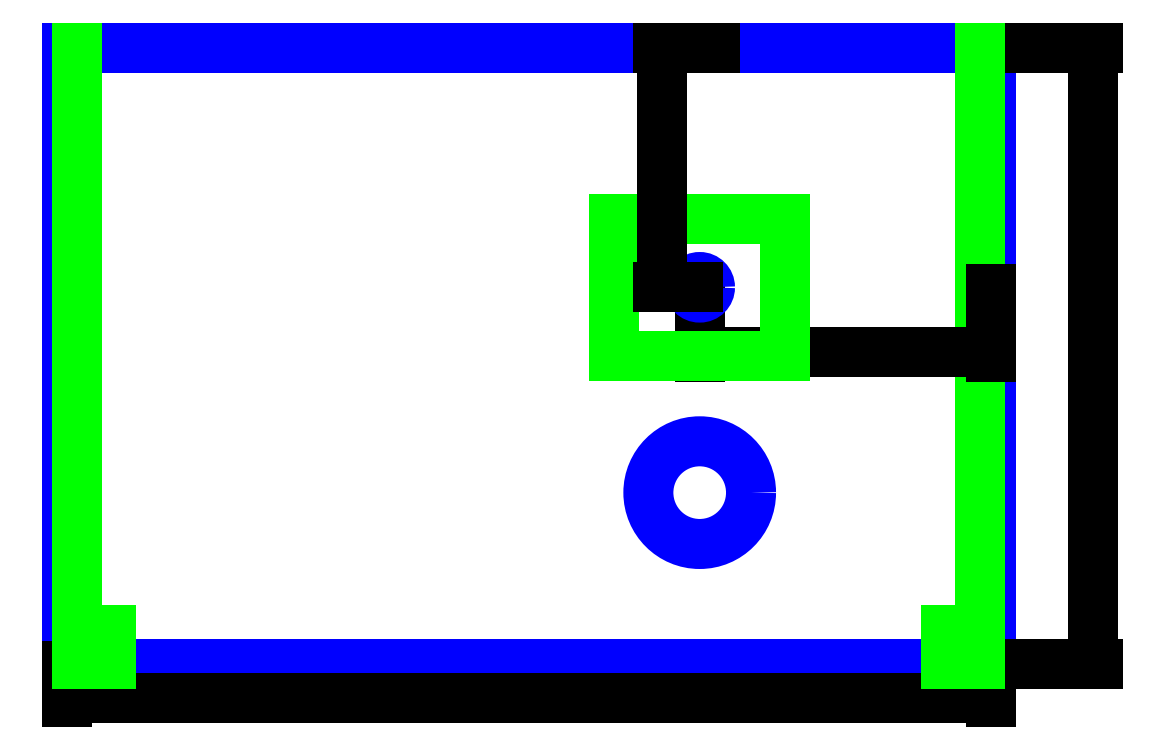
<metadata>
{"format":"dxf","ext":"dxf","renderer":"ezdxf+matplotlib","layout":"modelspace","background":"white","min_lineweight":24,"dpi":150}
</metadata>
<code>
0
SECTION
2
ENTITIES
0
LINE
8
Cutting
10
0
20
0
11
270
21
0
0
LINE
8
Cutting
10
270
20
0
11
270
21
180
0
LINE
8
Cutting
10
270
20
180
11
0
21
180
0
LINE
8
Cutting
10
0
20
180
11
0
21
0
0
DIMENSION
8
Comments
2
*D1
10
270
20
-10
30
0
11
135
21
-8.125
31
0
70
33
71
5
72
0
3
Standard
53
0
210
0
220
0
230
1
13
0
23
0
33
0
14
270
24
0
34
0
0
DIMENSION
8
Comments
2
*D2
10
300
20
180
30
0
11
298.1
21
90
31
0
70
33
71
5
72
0
3
Standard
53
0
210
0
220
0
230
1
13
270
23
0
33
0
14
270
24
180
34
0
0
LINE
8
Line_Engraving
10
3
20
3
11
13
21
3
0
LINE
8
Line_Engraving
10
13
20
3
11
13
21
0
0
LINE
8
Line_Engraving
10
3
20
7
11
13
21
7
0
LINE
8
Line_Engraving
10
13
20
7
11
13
21
10
0
LINE
8
Line_Engraving
10
13
20
10
11
3
21
10
0
LINE
8
Line_Engraving
10
267
20
3
11
257
21
3
0
LINE
8
Line_Engraving
10
257
20
3
11
257
21
0
0
LINE
8
Line_Engraving
10
267
20
7
11
257
21
7
0
LINE
8
Line_Engraving
10
257
20
7
11
257
21
10
0
LINE
8
Line_Engraving
10
257
20
10
11
267
21
10
0
LINE
8
Line_Engraving
10
267
20
180
11
267
21
0
0
LINE
8
Line_Engraving
10
3
20
0
11
3
21
180
0
DIMENSION
8
Comments
2
*D3
10
270
20
91
30
0
11
227.5
21
92.88
31
0
70
32
71
5
72
0
3
Standard
53
0
210
0
220
0
230
1
13
185
23
110
33
0
14
270
24
110
34
0
0
LINE
8
Line_Engraving
10
160
20
130
11
210
21
130
0
LINE
8
Line_Engraving
10
210
20
130
11
210
21
90
0
LINE
8
Line_Engraving
10
210
20
90
11
160
21
90
0
LINE
8
Line_Engraving
10
160
20
90
11
160
21
130
0
CIRCLE
8
Cutting
10
185
20
110
40
3
0
DIMENSION
8
Comments
2
*D4
10
174
20
170
30
0
11
172.1
21
145
31
0
70
32
71
5
72
0
3
Standard
53
0
210
0
220
0
230
1
13
185
23
110
33
0
14
190
24
180
34
0
50
90
0
CIRCLE
8
Cutting
10
185
20
50
40
15
0
ENDSEC
0
EOF

</code>
